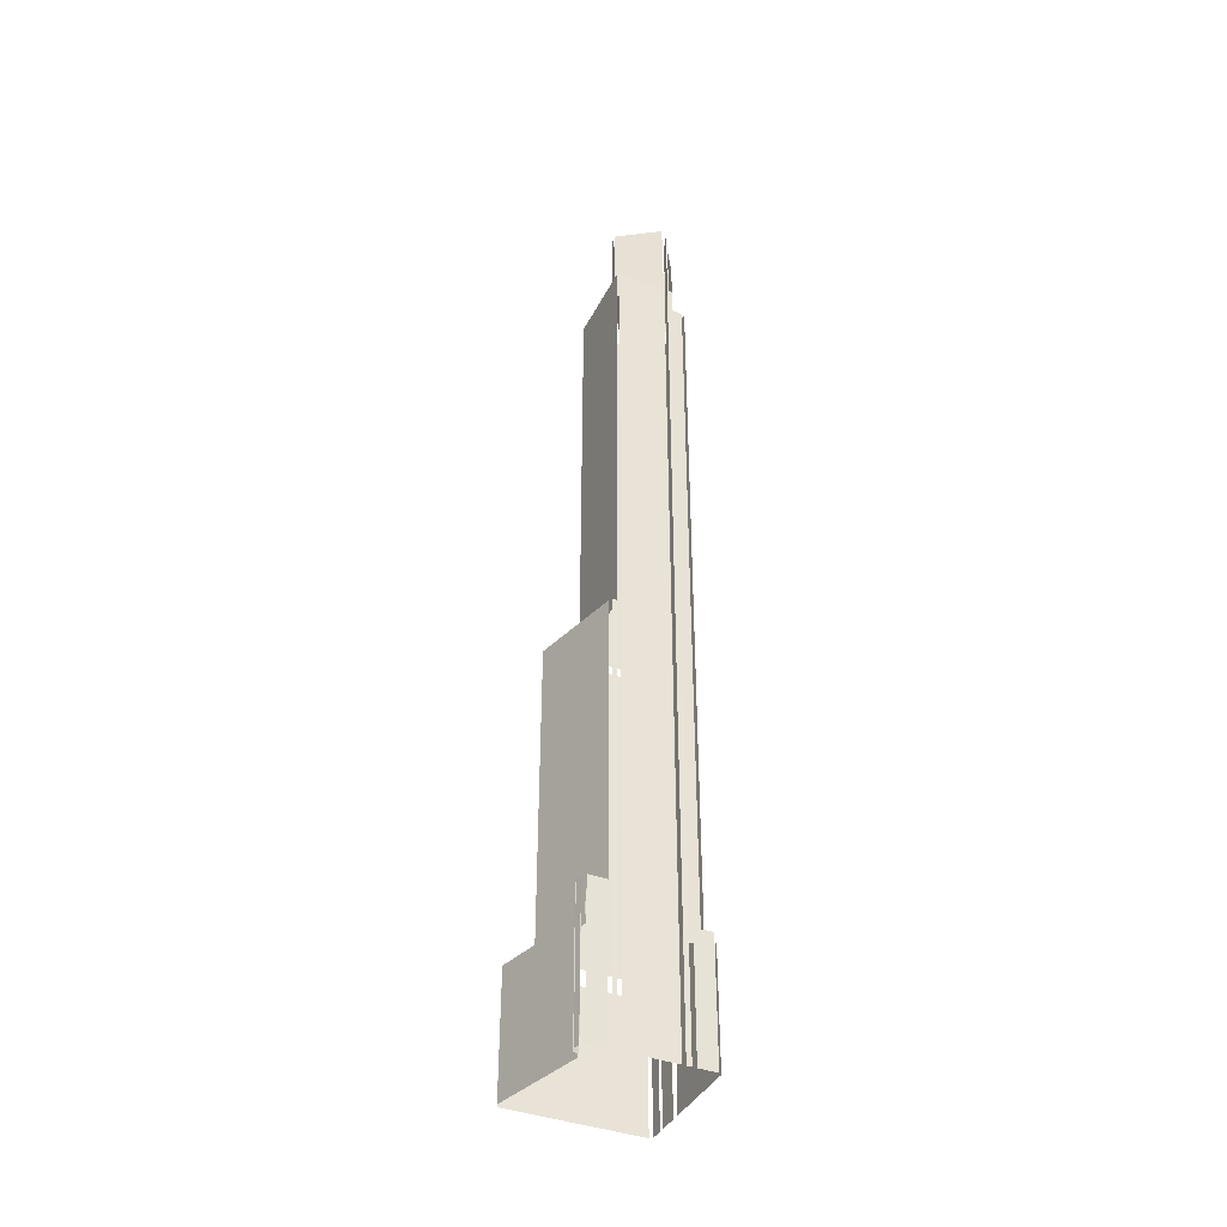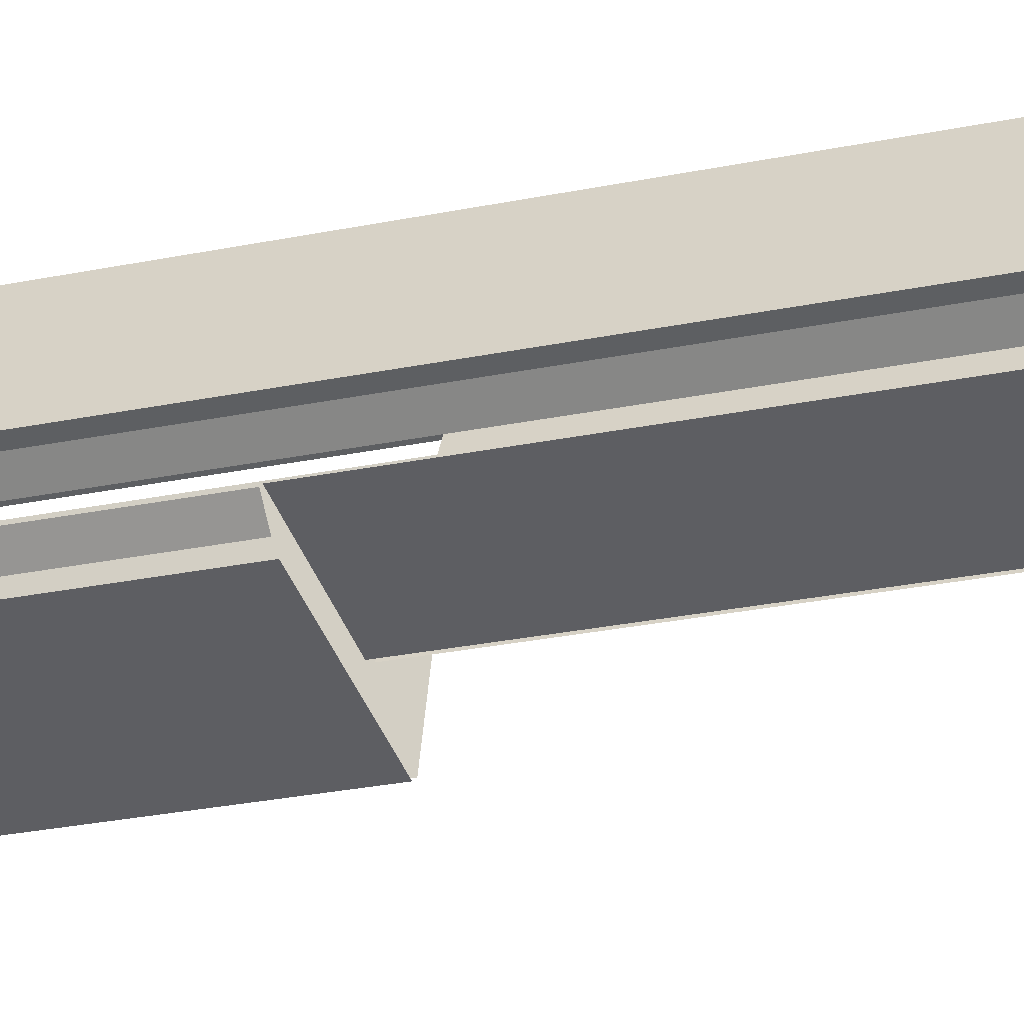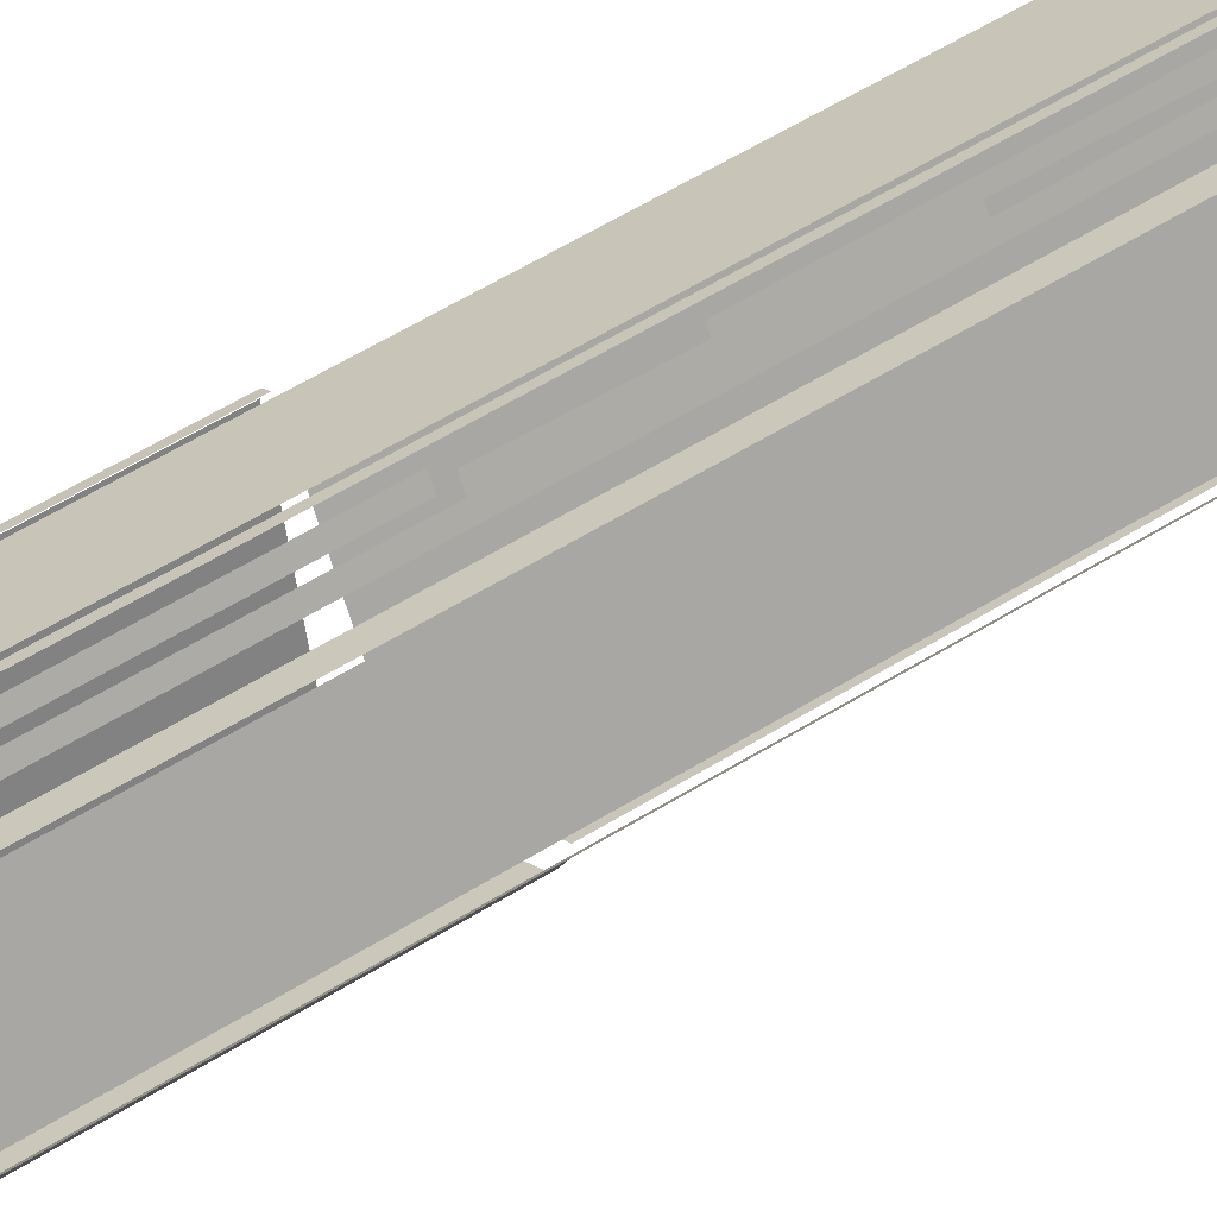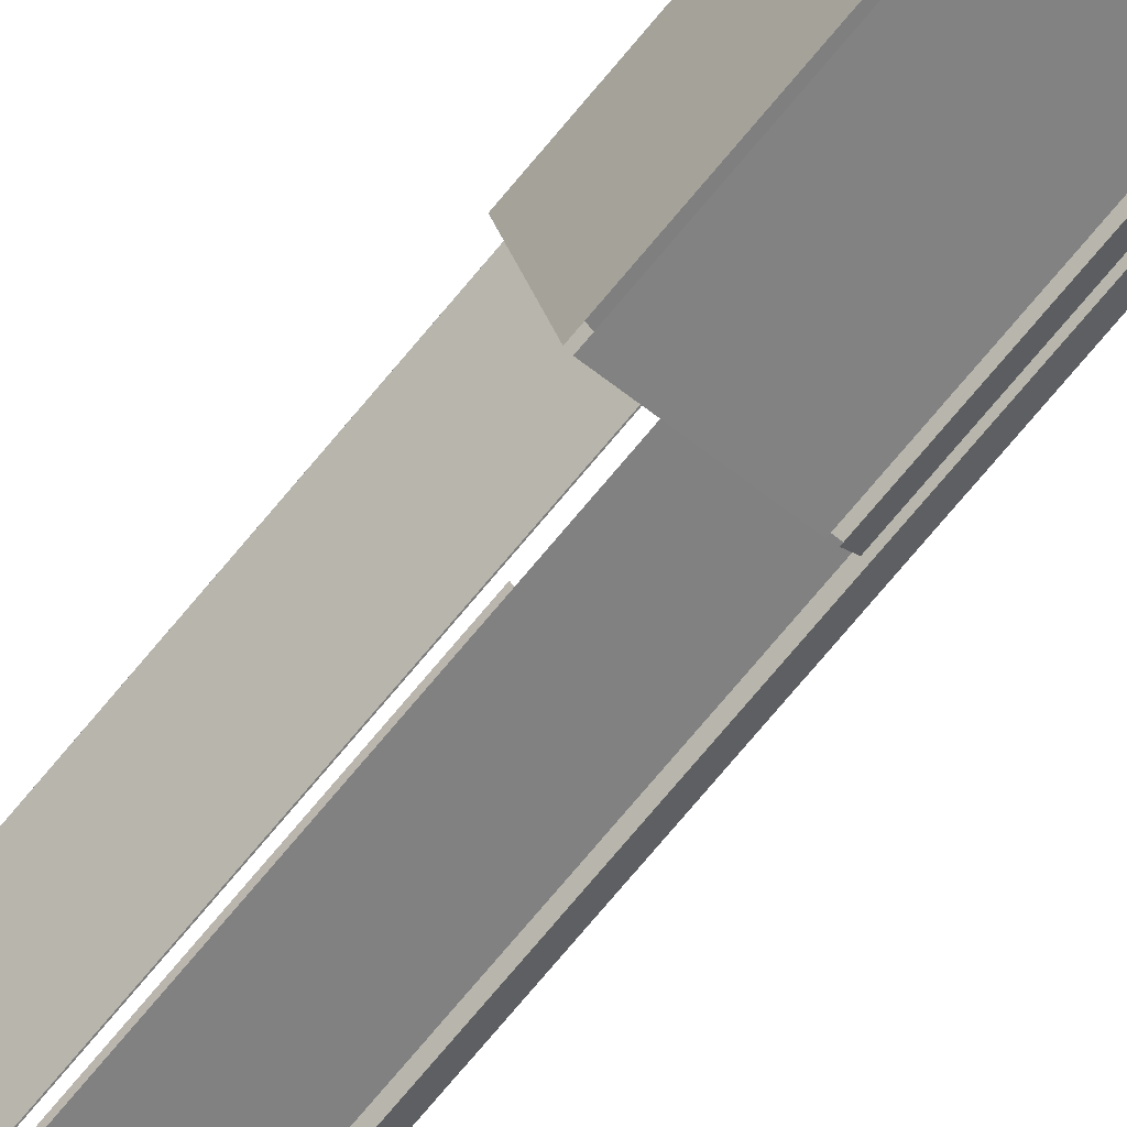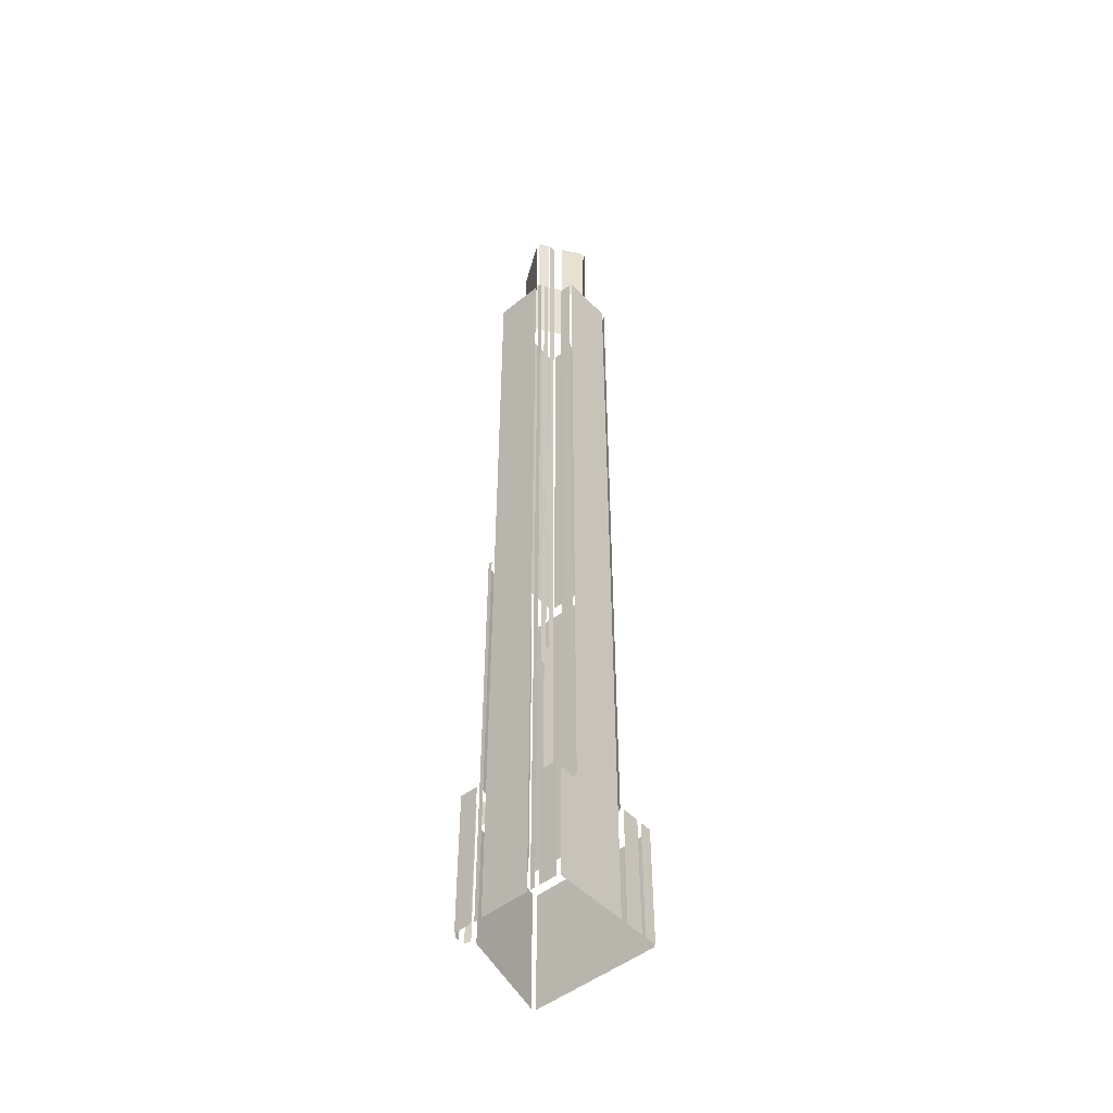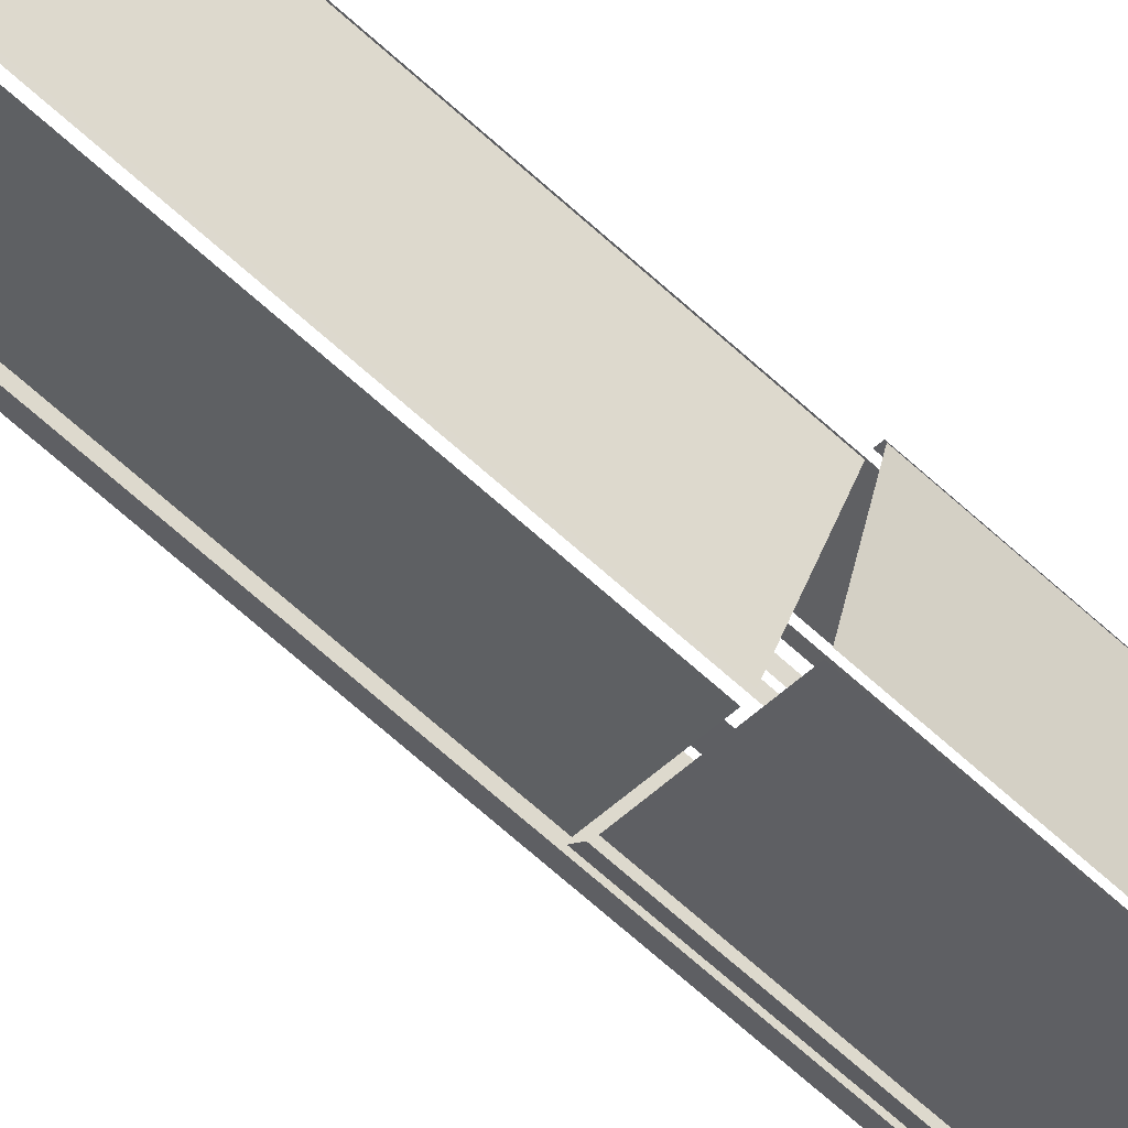
<metadata>
{"format":"obj","ext":"obj","renderer":"f3d","projection":"perspective","resolution":1024,"background":"white","views":[{"elev":-39.8,"azim":126.8,"up":"+Z"},{"elev":-17.8,"azim":-64.4,"up":"+Y"},{"elev":47.1,"azim":-126.6,"up":"+Y"},{"elev":-78.7,"azim":139.6,"up":"+Y"},{"elev":-48.8,"azim":-167.1,"up":"+Z"},{"elev":-71.1,"azim":48.4,"up":"+Y"}]}
</metadata>
<code>
o geometryt000010000010000110010110000110000110100000000100st18_1
v 253.5 -43.98 95.18
v 253.5 -43.98 65.97
v 280.8 -58.9 65.97
v 280.8 -58.9 95.18
v 254.5 -40.66 95.18
v 254.5 -40.66 65.97
v 253.1 -43.27 65.97
v 253.1 -43.27 95.18
v 257.1 -35.7 95.18
v 257.1 -35.7 65.97
v 255.1 -39.63 65.97
v 255.1 -39.63 95.18
v 257.8 -35.52 95.18
v 257.8 -35.47 273.2
v 257.8 -35.47 95.18
v 258.2 -35.97 95.18
v 259.6 -37.82 95.18
v 259.6 -37.82 273.2
v 264.3 -22.36 93.39
v 266.4 -18.45 65.97
v 258 -34.12 65.97
v 266.4 -18.45 93.39
v 258 -34.12 273.2
v 264.1 -22.79 170.2
v 264.1 -22.79 95.18
v 261.2 -28.08 273.2
v 264.1 -22.79 273.2
v 264.3 -22.36 95.18
v 260.4 -39.01 95.18
v 260.6 -39.4 95.18
v 260.4 -39.01 170.2
v 261.9 -41.53 170.2
v 261.9 -41.53 95.18
v 260.8 -38.7 273.2
v 260.8 -38.7 170.2
v 263.3 -40.02 170.2
v 265.4 -41.14 170.2
v 267.4 -42.19 170.2
v 273.9 -45.6 170.2
v 273.9 -45.6 273.2
v 267.3 -25.09 295.2
v 267.3 -25.09 273.2
v 261.9 -27.73 273.2
v 261.9 -27.73 295.2
v 263.8 -32.79 273.2
v 261.6 -28.68 295.2
v 261.6 -28.68 273.2
v 267.2 -39.12 295.2
v 266.9 -38.61 273.2
v 267.2 -39.12 273.2
v 266.9 -44.62 95.18
v 262.9 -42.57 170.2
v 262.9 -42.57 95.18
v 267.6 -44.96 95.18
v 280.1 -51.32 95.18
v 280.1 -51.32 170.2
v 267.3 -24.43 95.18
v 266.8 -24.18 95.18
v 267.3 -24.43 273.2
v 264.7 -23.1 273.2
v 264.7 -23.1 95.18
v 271.1 -20.44 95.18
v 271.1 -20.44 65.97
v 267.2 -18.35 65.97
v 267.2 -18.35 95.18
v 272.3 -37.14 273.2
v 268.3 -39.29 295.2
v 268.3 -39.29 273.2
v 278.8 -33.73 295.2
v 278.4 -33.91 273.2
v 278.8 -33.73 273.2
v 270.2 -23.32 95.18
v 270.9 -22.13 118.8
v 270.9 -22.13 95.18
v 270.1 -23.45 95.18
v 270 -23.69 95.18
v 270 -23.72 95.18
v 269.8 -23.98 95.18
v 269.4 -24.7 95.18
v 269.4 -24.7 295.2
v 270.2 -23.41 202.1
v 270.1 -23.45 170.2
v 270.2 -23.41 133.1
v 270.1 -23.45 295.2
v 270.1 -23.45 273.2
v 270.2 -23.41 270.4
v 270.7 -22.53 202.1
v 270.9 -22.13 171.4
v 270.2 -23.41 171
v 270.9 -22.13 171
v 270.2 -23.41 170.2
v 270.2 -23.41 168.8
v 270.7 -22.5 133.1
v 271.3 -21.46 127.5
v 270.8 -22.35 127.5
v 270.5 -22.74 142.7
v 271.3 -21.46 169.6
v 270.5 -22.74 169.6
v 271.3 -21.46 185.8
v 270.8 -22.32 185.8
v 270.5 -22.74 218.6
v 271.3 -21.46 273.2
v 270.5 -22.74 273.2
v 273 -21.83 295.2
v 273 -21.83 273.2
v 270.4 -23.27 273.2
v 270.4 -23.27 295.2
v 273 -21.49 273.2
v 273 -21.49 65.97
v 272 -20.92 65.97
v 272 -20.92 273.2
v 284.2 -27.56 273.2
v 284.2 -27.56 65.97
v 273.8 -21.89 65.97
v 273.8 -21.89 273.2
v 279.3 -32.7 295.2
v 279.3 -32.7 273.2
v 275.9 -26.39 273.2
v 273.9 -22.77 273.2
v 273.7 -22.25 295.2
v 273.7 -22.25 273.2
v 275.1 -45.41 273.2
v 275.1 -45.41 170.2
v 279.8 -36.84 170.2
v 284.3 -28.45 273.2
v 280.6 -35.33 170.2
v 282.2 -32.24 170.2
v 284.3 -28.45 170.2
v 281.8 -46.46 95.18
v 284.9 -33.63 101.4
v 280.8 -50.92 95.18
v 280.8 -50.92 170.2
v 284.9 -33.65 101.2
v 284.8 -34.17 95.18
v 284.8 -34.13 95.18
v 284.9 -33.65 95.18
v 284.9 -33.63 101.2
v 285.9 -29.31 101.4
v 285.9 -29.31 170.2
v 284.9 -33.65 170.2
v 281.6 -58.18 95.18
v 281.6 -58.18 65.97
v 287.1 -35.12 65.97
v 287.1 -35.12 95.18
v 285.8 -28.49 170.2
v 285.8 -28.49 65.97
v 284.9 -27.97 65.97
v 284.9 -27.97 170.2
v 285.4 -33.74 95.18
v 286.9 -34.01 95.18
v 286.9 -34.01 101.2
v 285.4 -33.74 101.2
v 290.5 -30.97 101.2
v 290.5 -30.97 65.97
v 286.5 -28.88 65.97
v 286.5 -28.88 101.2
v 287.9 -34.21 65.97
v 289.4 -34.5 65.97
v 289.4 -34.5 101.2
v 287.9 -34.21 101.2
v 290.3 -33.62 101.2
v 290.3 -33.62 65.97
v 290.6 -32.19 65.97
v 290.6 -32.19 101.2
f 1 2 3
f 1 3 4
f 5 6 7
f 5 7 8
f 9 10 11
f 9 11 12
f 13 14 15
f 16 14 13
f 18 14 16
f 19 20 21
f 22 20 19
f 23 24 21
f 24 25 21
f 25 19 21
f 26 24 23
f 27 24 26
f 28 19 25
f 32 30 33
f 31 30 32
f 34 35 36
f 34 36 37
f 38 34 37
f 39 40 38
f 38 40 34
f 41 42 43
f 41 43 44
f 48 45 49
f 46 45 48
f 50 48 49
f 51 52 53
f 52 51 54
f 55 56 54
f 54 56 52
f 62 63 64
f 62 64 65
f 66 67 68
f 69 66 70
f 67 66 69
f 71 69 70
f 72 73 74
f 73 75 76
f 77 73 76
f 73 78 79
f 79 80 81
f 79 81 82
f 82 83 79
f 83 73 79
f 84 85 80
f 85 86 80
f 81 80 86
f 81 87 88
f 89 81 88
f 82 81 89
f 91 82 89
f 82 92 83
f 73 83 93
f 94 95 96
f 97 94 96
f 98 97 96
f 99 100 101
f 102 99 101
f 103 102 101
f 104 105 106
f 104 106 107
f 108 109 110
f 108 110 111
f 112 113 114
f 112 114 115
f 116 117 118
f 119 120 118
f 120 116 118
f 121 120 119
f 122 123 124
f 125 124 126
f 122 124 125
f 127 125 126
f 125 127 128
f 129 130 131
f 130 132 131
f 133 129 134
f 133 130 129
f 135 133 134
f 135 136 133
f 137 130 133
f 138 139 130
f 130 139 140
f 130 140 132
f 141 142 143
f 141 143 144
f 145 146 147
f 145 147 148
f 149 150 151
f 152 149 151
f 153 154 155
f 153 155 156
f 157 158 159
f 160 157 159
f 161 162 163
f 161 163 164
f 17 18 16
f 29 30 31
f 45 46 47
f 57 58 59
f 60 58 61
f 59 58 60
f 73 72 75
f 77 78 73
f 88 90 89

</code>
